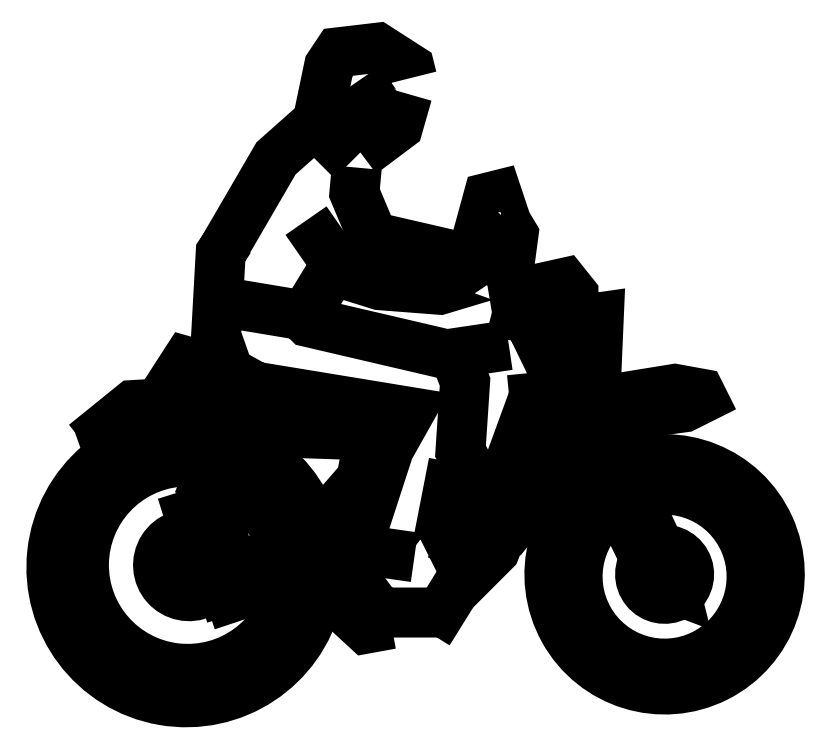
<metadata>
{"format":"dxf","ext":"dxf","renderer":"ezdxf+matplotlib","layout":"modelspace","background":"white","min_lineweight":24,"dpi":150}
</metadata>
<code>
0
SECTION
2
ENTITIES
0
POLYLINE
8
0
66
     1
10
0
20
0
30
0
0
VERTEX
8
0
10
1.213
20
0.8609
30
0
0
VERTEX
8
0
10
1.476
20
0.8965
30
0
0
VERTEX
8
0
10
1.533
20
0.925
30
0
0
VERTEX
8
0
10
1.526
20
0.9392
30
0
0
VERTEX
8
0
10
1.448
20
0.9534
30
0
0
VERTEX
8
0
10
1.185
20
0.9107
30
0
0
SEQEND
8
0
0
POLYLINE
8
0
66
     1
10
0
20
0
30
0
0
VERTEX
8
0
10
1.156
20
0.8325
30
0
0
VERTEX
8
0
10
1.071
20
0.74
30
0
0
VERTEX
8
0
10
1.028
20
0.6332
30
0
0
VERTEX
8
0
10
0.9996
20
0.5977
30
0
0
VERTEX
8
0
10
0.9853
20
0.6404
30
0
0
VERTEX
8
0
10
1.056
20
0.8111
30
0
0
VERTEX
8
0
10
1.128
20
0.8752
30
0
0
SEQEND
8
0
0
POLYLINE
8
0
66
     1
10
0
20
0
30
0
0
VERTEX
8
0
10
0.7647
20
0.3273
30
0
0
VERTEX
8
0
10
0.8928
20
0.4554
30
0
0
VERTEX
8
0
10
0.9213
20
0.5265
30
0
0
VERTEX
8
0
10
0.9071
20
0.5834
30
0
0
SEQEND
8
0
0
POLYLINE
8
0
66
     1
10
0
20
0
30
0
0
VERTEX
8
0
10
0.2738
20
0.6119
30
0
0
VERTEX
8
0
10
0.3734
20
0.3913
30
0
0
VERTEX
8
0
10
0.4446
20
0.3415
30
0
0
VERTEX
8
0
10
0.4944
20
0.3202
30
0
0
VERTEX
8
0
10
0.5371
20
0.2632
30
0
0
VERTEX
8
0
10
0.7221
20
0.2632
30
0
0
SEQEND
8
0
0
POLYLINE
8
0
66
     1
10
0
20
0
30
0
0
VERTEX
8
0
10
0.5726
20
0.2277
30
0
0
VERTEX
8
0
10
0.4944
20
0.2134
30
0
0
VERTEX
8
0
10
0.4019
20
0.2988
30
0
0
VERTEX
8
0
10
0.3165
20
0.3131
30
0
0
VERTEX
8
0
10
0.1599
20
0.4269
30
0
0
VERTEX
8
0
10
-0.01083
20
0.3984
30
0
0
VERTEX
8
0
10
0.01051
20
0.4625
30
0
0
SEQEND
8
0
0
POLYLINE
8
0
66
     1
10
0
20
0
30
0
0
VERTEX
8
0
10
0.6438
20
0.434
30
0
0
VERTEX
8
0
10
0.4944
20
0.4554
30
0
0
SEQEND
8
0
0
POLYLINE
8
0
66
     1
10
0
20
0
30
0
0
VERTEX
8
0
10
0.7292
20
0.5407
30
0
0
VERTEX
8
0
10
0.8003
20
0.5052
30
0
0
SEQEND
8
0
0
POLYLINE
8
0
66
     1
10
0
20
0
30
0
0
VERTEX
8
0
10
0.7363
20
0.6048
30
0
0
VERTEX
8
0
10
0.8288
20
0.619
30
0
0
SEQEND
8
0
0
POLYLINE
8
0
66
     1
10
0
20
0
30
0
0
VERTEX
8
0
10
0.7647
20
0.7257
30
0
0
VERTEX
8
0
10
0.7078
20
0.434
30
0
0
VERTEX
8
0
10
0.6936
20
0.4269
30
0
0
SEQEND
8
0
0
POLYLINE
8
0
66
     1
10
0
20
0
30
0
0
VERTEX
8
0
10
1.042
20
0.9961
30
0
0
VERTEX
8
0
10
1.092
20
0.8965
30
0
0
SEQEND
8
0
0
POLYLINE
8
0
66
     1
10
0
20
0
30
0
0
VERTEX
8
0
10
0.9426
20
1.103
30
0
0
VERTEX
8
0
10
0.9497
20
1.138
30
0
0
VERTEX
8
0
10
0.9569
20
1.167
30
0
0
VERTEX
8
0
10
1.035
20
1.195
30
0
0
SEQEND
8
0
0
POLYLINE
8
0
66
     1
10
0
20
0
30
0
0
VERTEX
8
0
10
1.007
20
1.003
30
0
0
VERTEX
8
0
10
1.014
20
0.9321
30
0
0
VERTEX
8
0
10
0.8501
20
0.4838
30
0
0
VERTEX
8
0
10
0.8003
20
0.4056
30
0
0
SEQEND
8
0
0
POLYLINE
8
0
66
     1
10
0
20
0
30
0
0
VERTEX
8
0
10
0.9426
20
1.103
30
0
0
VERTEX
8
0
10
1.135
20
1.217
30
0
0
VERTEX
8
0
10
1.135
20
1.245
30
0
0
VERTEX
8
0
10
1.106
20
1.281
30
0
0
VERTEX
8
0
10
1.042
20
1.267
30
0
0
VERTEX
8
0
10
1.021
20
1.231
30
0
0
VERTEX
8
0
10
1.334
20
0.6048
30
0
0
VERTEX
8
0
10
1.434
20
0.3913
30
0
0
VERTEX
8
0
10
1.448
20
0.3344
30
0
0
VERTEX
8
0
10
1.391
20
0.3557
30
0
0
VERTEX
8
0
10
1.028
20
1.103
30
0
0
VERTEX
8
0
10
1.113
20
1.16
30
0
0
VERTEX
8
0
10
1.213
20
1.174
30
0
0
VERTEX
8
0
10
1.206
20
1.01
30
0
0
VERTEX
8
0
10
1.142
20
0.9961
30
0
0
SEQEND
8
0
0
POLYLINE
8
0
66
     1
10
0
20
0
30
0
0
VERTEX
8
0
10
0.9142
20
1.487
30
0
0
VERTEX
8
0
10
0.8715
20
1.444
30
0
0
VERTEX
8
0
10
0.8501
20
1.466
30
0
0
VERTEX
8
0
10
0.8715
20
1.544
30
0
0
VERTEX
8
0
10
0.8999
20
1.551
30
0
0
VERTEX
8
0
10
0.9284
20
1.466
30
0
0
VERTEX
8
0
10
0.9497
20
1.43
30
0
0
VERTEX
8
0
10
0.9355
20
1.323
30
0
0
VERTEX
8
0
10
0.964
20
1.231
30
0
0
VERTEX
8
0
10
0.8786
20
1.217
30
0
0
SEQEND
8
0
0
POLYLINE
8
0
66
     1
10
0
20
0
30
0
0
VERTEX
8
0
10
0.08167
20
1.217
30
0
0
VERTEX
8
0
10
0.2951
20
1.181
30
0
0
VERTEX
8
0
10
0.3165
20
1.16
30
0
0
VERTEX
8
0
10
0.7434
20
1.06
30
0
0
VERTEX
8
0
10
0.9355
20
1.089
30
0
0
SEQEND
8
0
0
POLYLINE
8
0
66
     1
10
0
20
0
30
0
0
VERTEX
8
0
10
0.7647
20
1.067
30
0
0
VERTEX
8
0
10
0.8003
20
0.9748
30
0
0
VERTEX
8
0
10
0.7861
20
0.7613
30
0
0
VERTEX
8
0
10
0.8359
20
0.6688
30
0
0
VERTEX
8
0
10
0.7932
20
0.4981
30
0
0
VERTEX
8
0
10
0.7576
20
0.4056
30
0
0
SEQEND
8
0
0
POLYLINE
8
0
66
     1
10
0
20
0
30
0
0
VERTEX
8
0
10
0.3094
20
1.473
30
0
0
VERTEX
8
0
10
0.4232
20
1.309
30
0
0
VERTEX
8
0
10
0.5371
20
1.274
30
0
0
VERTEX
8
0
10
0.7221
20
1.259
30
0
0
VERTEX
8
0
10
0.8644
20
1.302
30
0
0
VERTEX
8
0
10
0.8786
20
1.281
30
0
0
SEQEND
8
0
0
POLYLINE
8
0
66
     1
10
0
20
0
30
0
0
VERTEX
8
0
10
0.4659
20
1.637
30
0
0
VERTEX
8
0
10
0.4588
20
1.558
30
0
0
VERTEX
8
0
10
0.5157
20
1.423
30
0
0
VERTEX
8
0
10
0.7932
20
1.359
30
0
0
VERTEX
8
0
10
0.9355
20
1.345
30
0
0
SEQEND
8
0
0
POLYLINE
8
0
66
     1
10
0
20
0
30
0
0
VERTEX
8
0
10
0.3094
20
0.4411
30
0
0
VERTEX
8
0
10
0.2596
20
0.5407
30
0
0
SEQEND
8
0
0
POLYLINE
8
0
66
     1
10
0
20
0
30
0
0
VERTEX
8
0
10
0.07455
20
0.37
30
0
0
VERTEX
8
0
10
0.1884
20
0.4056
30
0
0
SEQEND
8
0
0
POLYLINE
8
0
66
     1
10
0
20
0
30
0
0
VERTEX
8
0
10
0.003399
20
0.2846
30
0
0
VERTEX
8
0
10
0.2382
20
0.3629
30
0
0
SEQEND
8
0
0
POLYLINE
8
0
66
     1
10
0
20
0
30
0
0
VERTEX
8
0
10
-0.01795
20
0.3059
30
0
0
VERTEX
8
0
10
0.2169
20
0.3771
30
0
0
SEQEND
8
0
0
POLYLINE
8
0
66
     1
10
0
20
0
30
0
0
VERTEX
8
0
10
0.3805
20
0.5621
30
0
0
VERTEX
8
0
10
0.4446
20
0.4198
30
0
0
VERTEX
8
0
10
0.4303
20
0.3486
30
0
0
SEQEND
8
0
0
POLYLINE
8
0
66
     1
10
0
20
0
30
0
0
VERTEX
8
0
10
0.4161
20
0.5407
30
0
0
VERTEX
8
0
10
0.4517
20
0.5621
30
0
0
SEQEND
8
0
0
POLYLINE
8
0
66
     1
10
0
20
0
30
0
0
VERTEX
8
0
10
0.3165
20
0.5265
30
0
0
VERTEX
8
0
10
0.3876
20
0.5692
30
0
0
VERTEX
8
0
10
0.4801
20
0.6759
30
0
0
VERTEX
8
0
10
0.5228
20
0.8965
30
0
0
SEQEND
8
0
0
POLYLINE
8
0
66
     1
10
0
20
0
30
0
0
VERTEX
8
0
10
0.1599
20
0.6119
30
0
0
VERTEX
8
0
10
0.2596
20
0.4411
30
0
0
SEQEND
8
0
0
POLYLINE
8
0
66
     1
10
0
20
0
30
0
0
VERTEX
8
0
10
-0.3808
20
0.7542
30
0
0
VERTEX
8
0
10
-0.1603
20
0.8325
30
0
0
VERTEX
8
0
10
-0.003716
20
0.8467
30
0
0
VERTEX
8
0
10
0.04609
20
0.8254
30
0
0
VERTEX
8
0
10
0.4659
20
0.8111
30
0
0
VERTEX
8
0
10
0.5797
20
0.7898
30
0
0
SEQEND
8
0
0
POLYLINE
8
0
66
     1
10
0
20
0
30
0
0
VERTEX
8
0
10
0.3022
20
1.174
30
0
0
VERTEX
8
0
10
0.4019
20
1.338
30
0
0
SEQEND
8
0
0
POLYLINE
8
0
66
     1
10
0
20
0
30
0
0
VERTEX
8
0
10
0.07455
20
0.9961
30
0
0
VERTEX
8
0
10
0.03186
20
1.117
30
0
0
VERTEX
8
0
10
0.04609
20
1.373
30
0
0
VERTEX
8
0
10
0.07455
20
1.416
30
0
0
SEQEND
8
0
0
POLYLINE
8
0
66
     1
10
0
20
0
30
0
0
VERTEX
8
0
10
0.3378
20
1.772
30
0
0
VERTEX
8
0
10
0.4517
20
1.658
30
0
0
SEQEND
8
0
0
POLYLINE
8
0
66
     1
10
0
20
0
30
0
0
VERTEX
8
0
10
0.6224
20
1.864
30
0
0
VERTEX
8
0
10
0.594
20
1.765
30
0
0
VERTEX
8
0
10
0.4801
20
1.679
30
0
0
SEQEND
8
0
0
POLYLINE
8
0
66
     1
10
0
20
0
30
0
0
VERTEX
8
0
10
0.6367
20
1.914
30
0
0
VERTEX
8
0
10
0.6296
20
1.942
30
0
0
VERTEX
8
0
10
0.5299
20
2.007
30
0
0
VERTEX
8
0
10
0.409
20
1.992
30
0
0
VERTEX
8
0
10
0.3805
20
1.95
30
0
0
VERTEX
8
0
10
0.3449
20
1.779
30
0
0
VERTEX
8
0
10
0.2169
20
1.665
30
0
0
VERTEX
8
0
10
0.03898
20
1.359
30
0
0
SEQEND
8
0
0
POLYLINE
8
0
66
     1
10
0
20
0
30
0
0
VERTEX
8
0
10
0.5797
20
1.886
30
0
0
VERTEX
8
0
10
0.3947
20
1.757
30
0
0
SEQEND
8
0
0
POLYLINE
8
0
66
     1
10
0
20
0
30
0
0
VERTEX
8
0
10
-0.05352
20
0.3913
30
0
0
VERTEX
8
0
10
0.01051
20
0.6475
30
0
0
VERTEX
8
0
10
0.01763
20
0.7684
30
0
0
SEQEND
8
0
0
POLYLINE
8
0
66
     1
10
0
20
0
30
0
0
VERTEX
8
0
10
-0.06775
20
0.5123
30
0
0
VERTEX
8
0
10
0.1315
20
0.5194
30
0
0
SEQEND
8
0
0
POLYLINE
8
0
66
     1
10
0
20
0
30
0
0
VERTEX
8
0
10
-0.1247
20
0.5407
30
0
0
VERTEX
8
0
10
-0.01083
20
0.5763
30
0
0
SEQEND
8
0
0
POLYLINE
8
0
66
     1
10
0
20
0
30
0
0
VERTEX
8
0
10
-0.1389
20
0.9179
30
0
0
VERTEX
8
0
10
-0.06064
20
1.039
30
0
0
VERTEX
8
0
10
0.08878
20
0.9961
30
0
0
VERTEX
8
0
10
0.1528
20
0.9606
30
0
0
VERTEX
8
0
10
0.6296
20
0.8823
30
0
0
VERTEX
8
0
10
0.5655
20
0.7684
30
0
0
VERTEX
8
0
10
0.473
20
0.4838
30
0
0
SEQEND
8
0
0
POLYLINE
8
0
66
     1
10
0
20
0
30
0
0
VERTEX
8
0
10
-0.3737
20
0.7827
30
0
0
VERTEX
8
0
10
-0.2243
20
0.9036
30
0
0
VERTEX
8
0
10
-0.1033
20
0.9107
30
0
0
VERTEX
8
0
10
0.1884
20
0.8325
30
0
0
SEQEND
8
0
0
LINE
8
0
10
0.004866
20
0.6781
30
0
11
0.1671
21
0.6144
31
0
0
LINE
8
0
10
0.189
20
0.7134
30
0
11
0.2811
21
0.6074
31
0
0
LINE
8
0
10
0.7278
20
0.268
30
0
11
0.7672
21
0.3317
31
0
0
ARC
8
0
10
1.416
20
0.3741
30
0
40
0.2685
50
122.6
51
109.9
0
ARC
8
0
10
1.416
20
0.3812
30
0
40
0.3554
50
121.2
51
112.2
0
ARC
8
0
10
1.416
20
0.3812
30
0
40
0.07548
50
139
51
98.81
0
ARC
8
0
10
-0.06036
20
0.4024
30
0
40
0.4161
50
0.9736
51
346.6
0
ARC
8
0
10
-0.05597
20
0.4094
30
0
40
0.3202
50
10.17
51
348.2
0
ARC
8
0
10
-0.05159
20
0.4094
30
0
40
0.09559
50
74.03
51
295.5
0
ENDSEC
0
EOF

</code>
